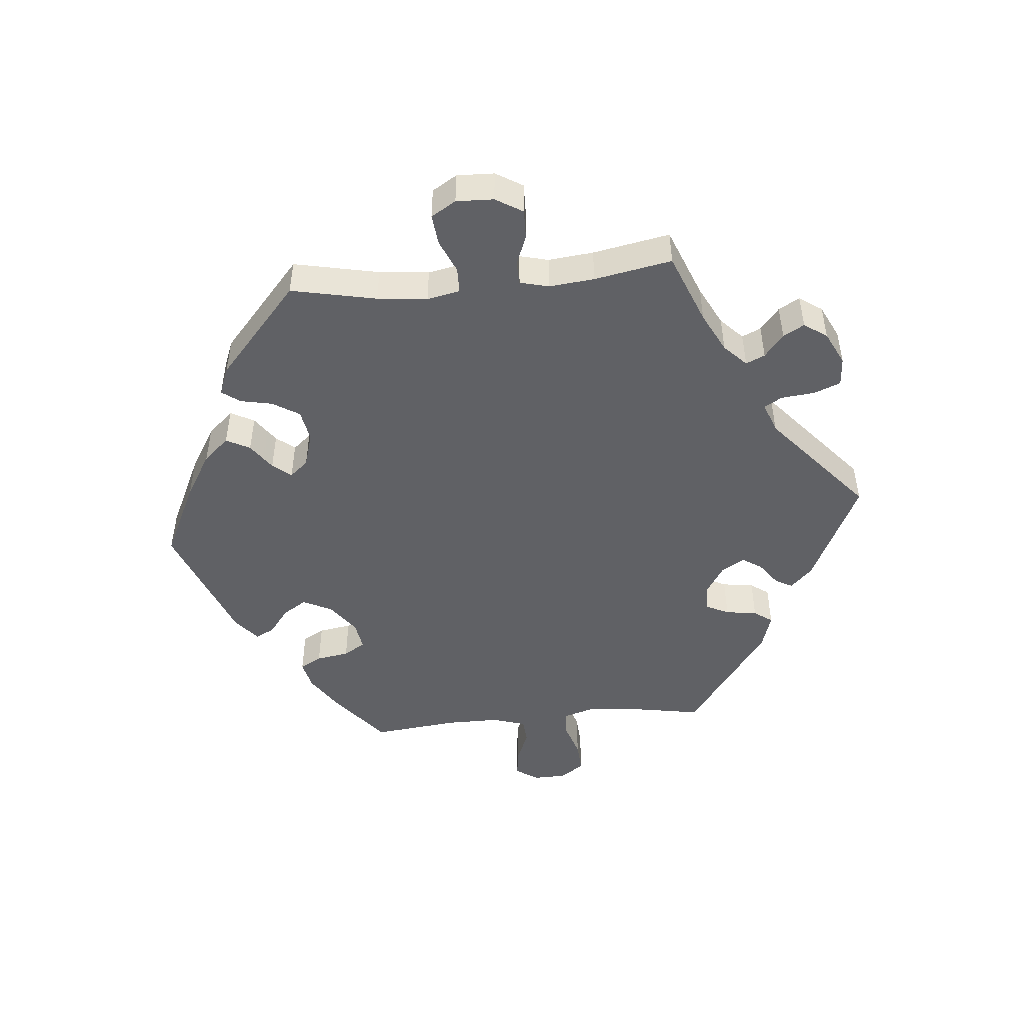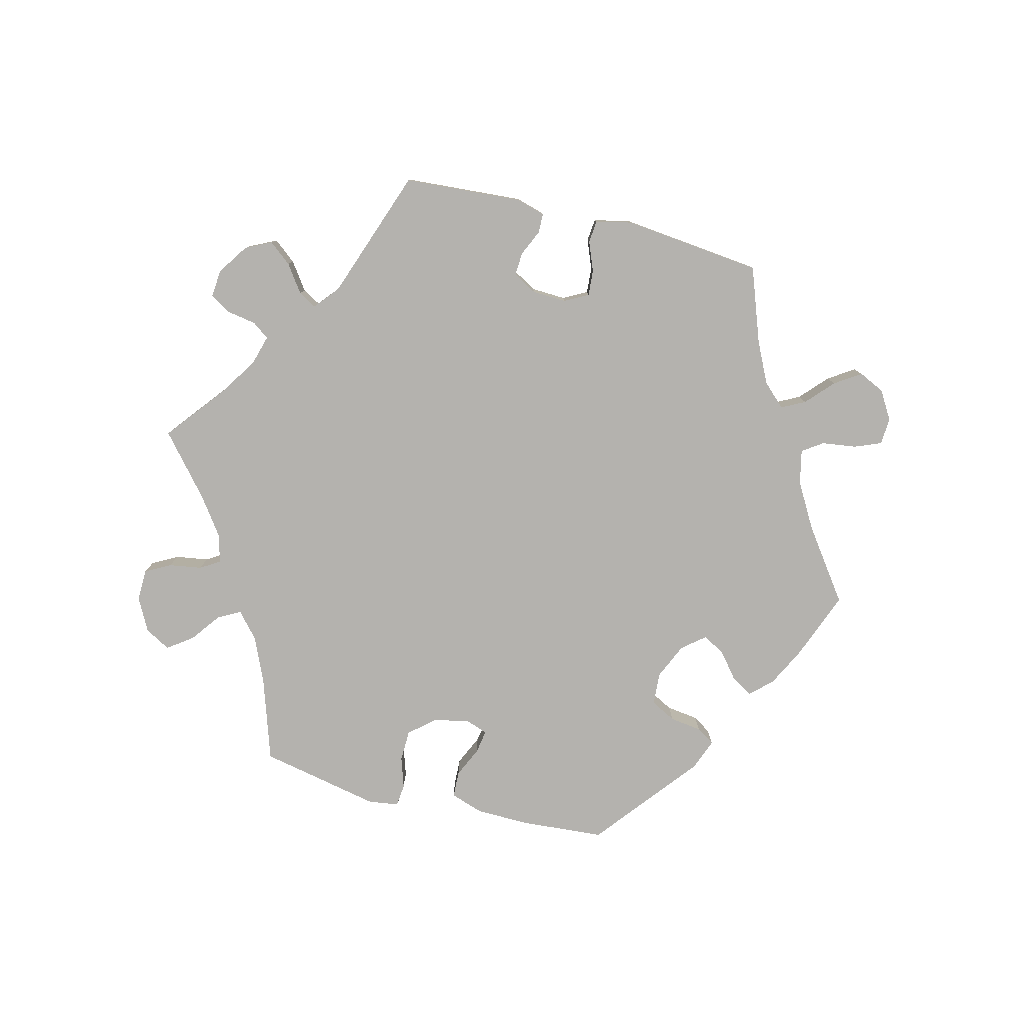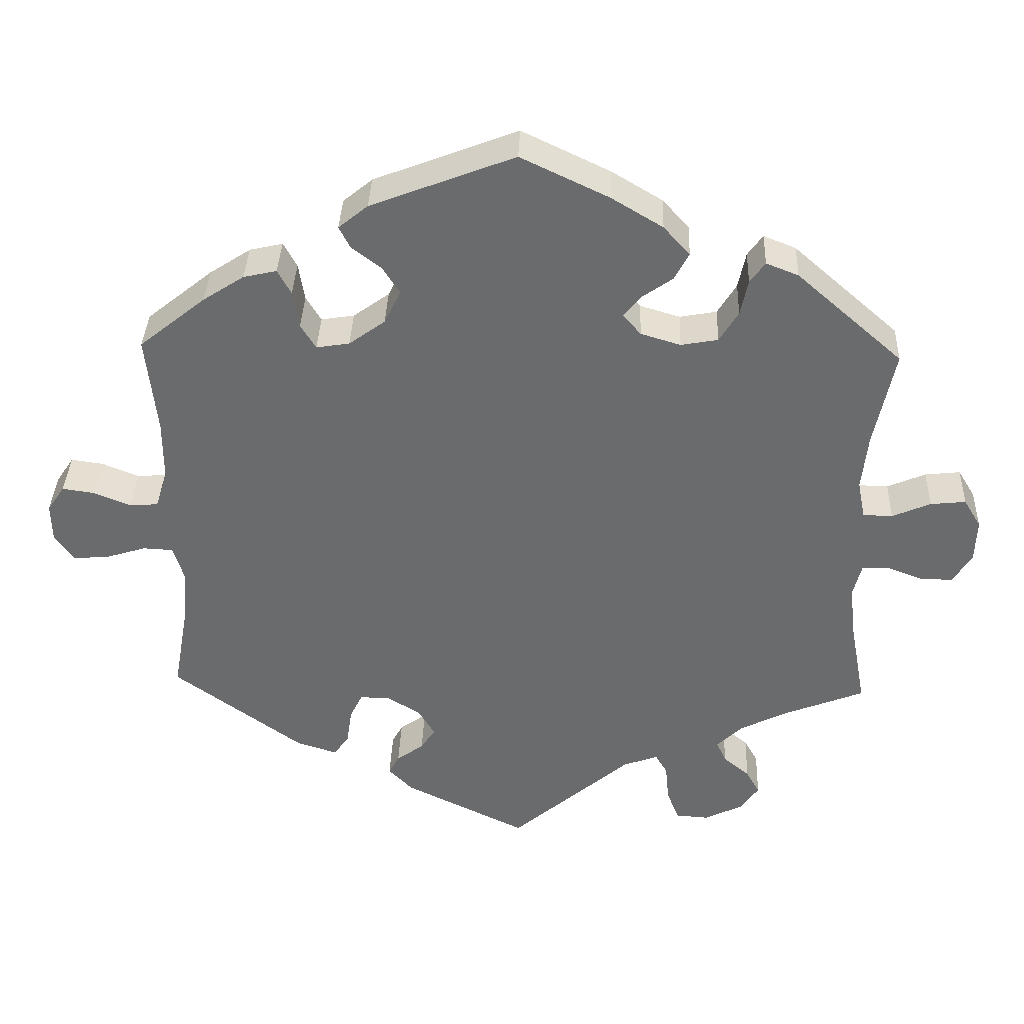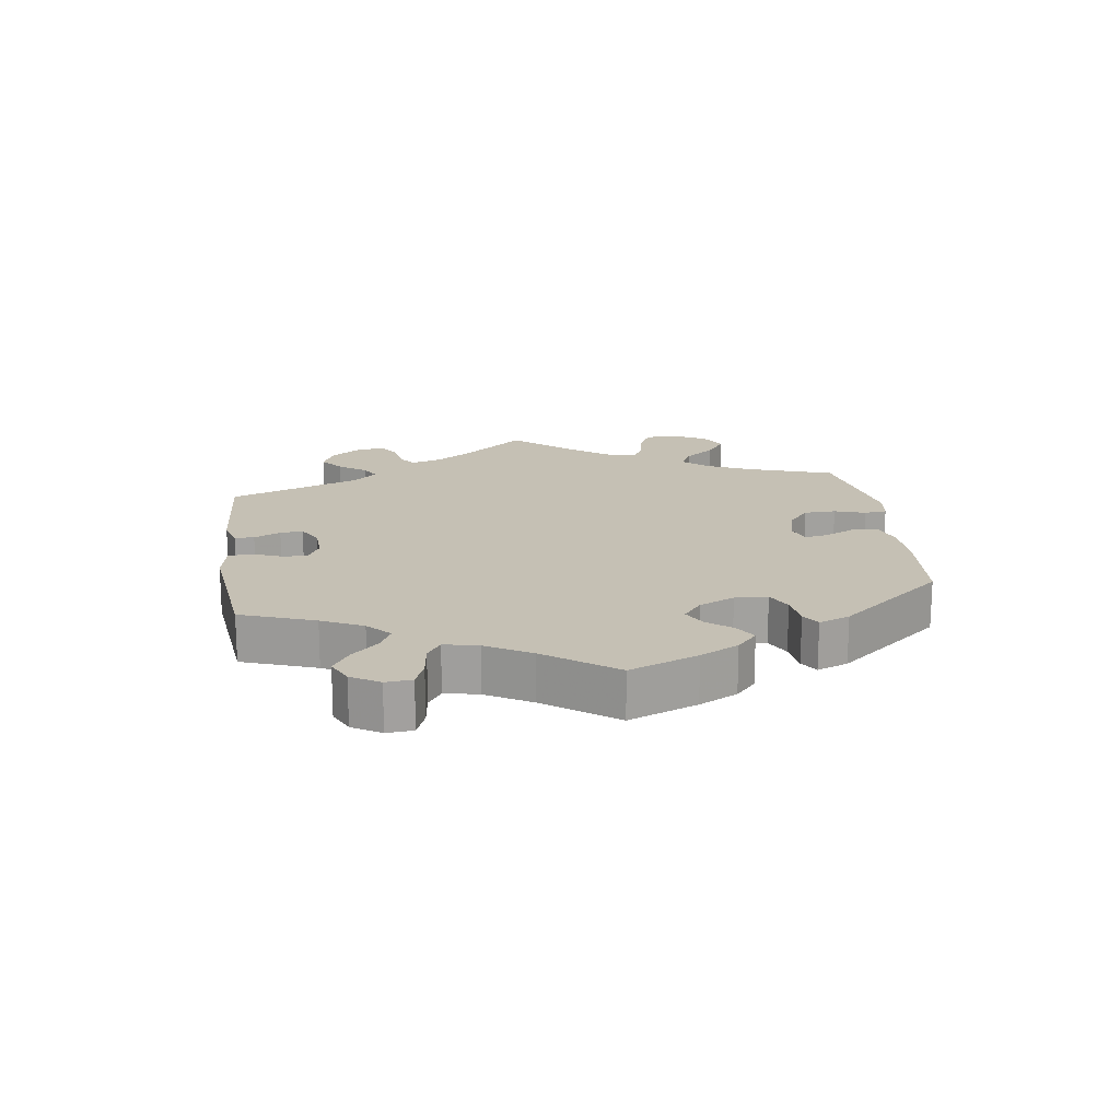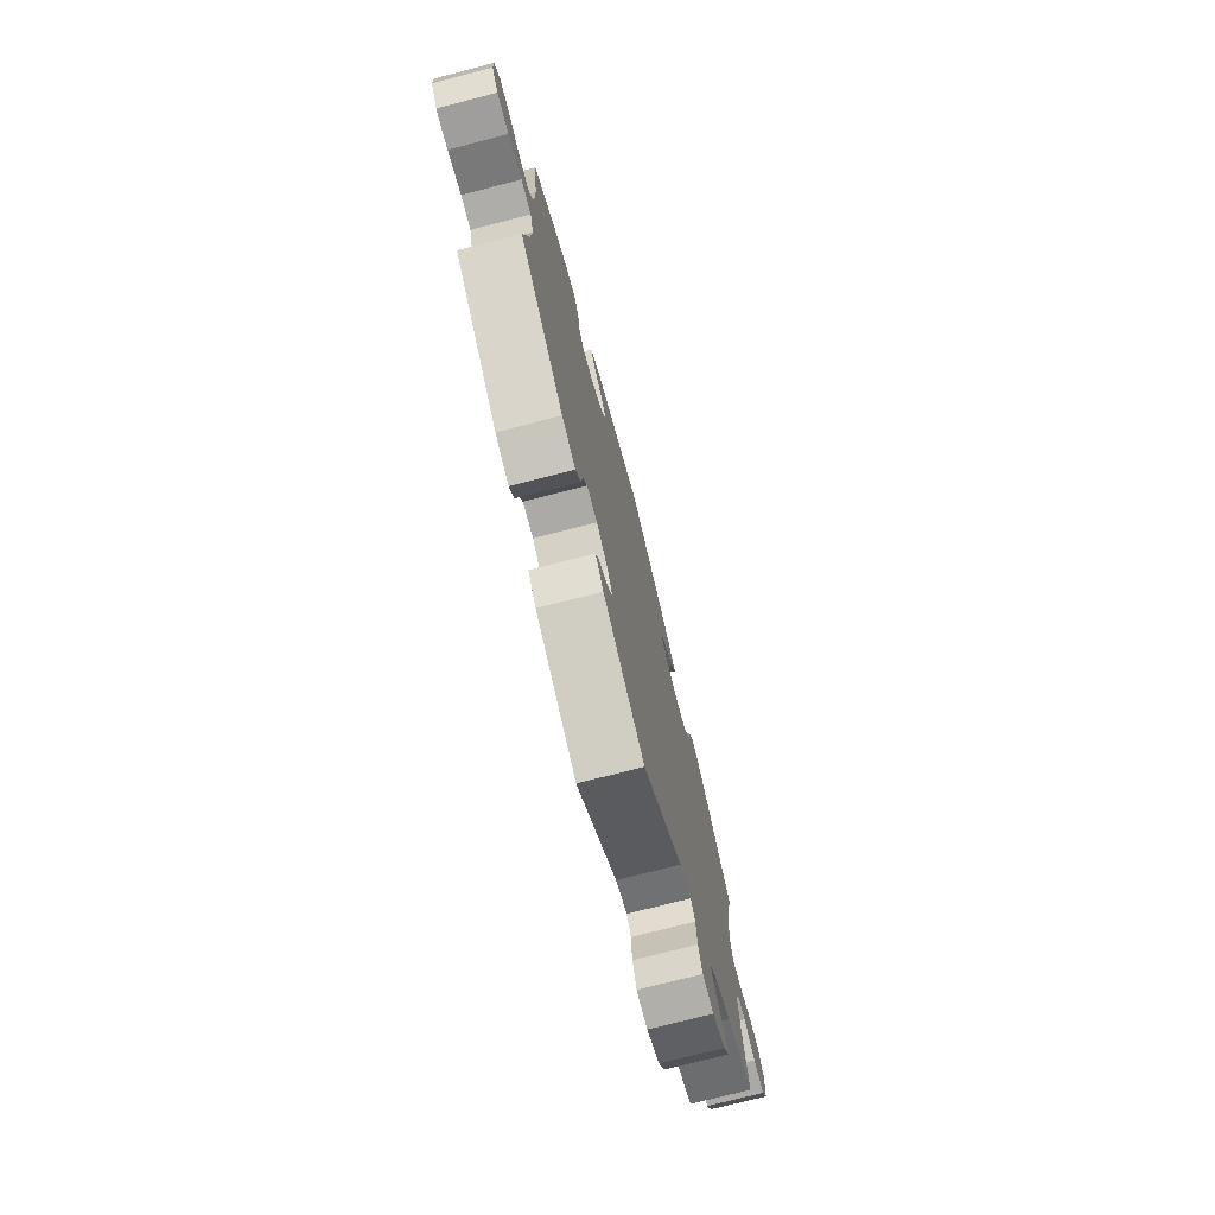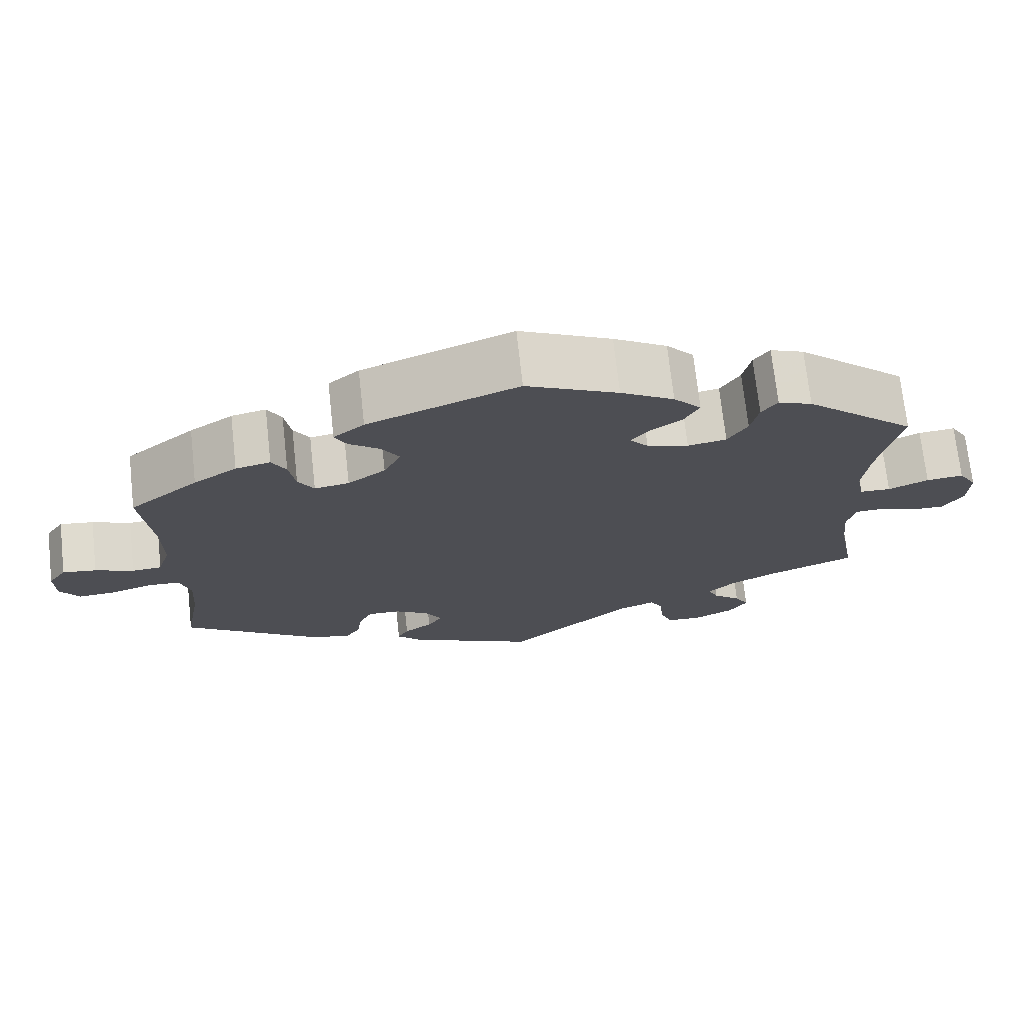
<metadata>
{"format":"obj","ext":"obj","renderer":"f3d","projection":"perspective","resolution":1024,"background":"white","views":[{"elev":-48.1,"azim":95.4,"up":"+Y"},{"elev":-79.8,"azim":-164.2,"up":"+Y"},{"elev":36.5,"azim":2.1,"up":"+Z"},{"elev":18.2,"azim":-68.2,"up":"+Y"},{"elev":-74.4,"azim":-75.5,"up":"+Z"},{"elev":71.9,"azim":-6.3,"up":"+Z"}]}
</metadata>
<code>
v 0.474 0.07 0.16
v 0.466 0.07 0.084
v 0.476 0.07 0.034
v 0.515 0.07 0.033
v 0.566 0.07 0.055
v 0.613 0.07 0.06
v 0.636 0.07 0.022
v 0.634 0.07 -0.035
v 0.609 0.07 -0.076
v 0.565 0.07 -0.075
v 0.518 0.07 -0.057
v 0.483 0.07 -0.058
v 0.472 0.07 -0.102
v 0.479 0.07 -0.171
v 0.501 0.07 -0.289
v 0.392 0.07 -0.332
v 0.331 0.07 -0.363
v 0.297 0.07 -0.396
v 0.31 0.07 -0.425
v 0.345 0.07 -0.454
v 0.363 0.07 -0.486
v 0.339 0.07 -0.521
v 0.288 0.07 -0.546
v 0.244 0.07 -0.543
v 0.228 0.07 -0.502
v 0.223 0.07 -0.451
v 0.207 0.07 -0.424
v 0.161 0.07 -0.441
v 0.001 0.07 -0.578
v -0.162 0.07 -0.499
v -0.194 0.07 -0.466
v -0.18 0.07 -0.44
v -0.144 0.07 -0.414
v -0.125 0.07 -0.385
v -0.146 0.07 -0.349
v -0.19 0.07 -0.321
v -0.231 0.07 -0.32
v -0.248 0.07 -0.355
v -0.255 0.07 -0.403
v -0.275 0.07 -0.431
v -0.329 0.07 -0.414
v -0.501 0.07 -0.289
v -0.48 0.07 -0.17
v -0.475 0.07 -0.1
v -0.489 0.07 -0.054
v -0.529 0.07 -0.052
v -0.583 0.07 -0.069
v -0.63 0.07 -0.072
v -0.655 0.07 -0.036
v -0.656 0.07 0.015
v -0.633 0.07 0.049
v -0.59 0.07 0.043
v -0.541 0.07 0.023
v -0.503 0.07 0.026
v -0.487 0.07 0.077
v -0.487 0.07 0.157
v -0.501 0.07 0.289
v -0.413 0.07 0.36
v -0.358 0.07 0.396
v -0.314 0.07 0.406
v -0.296 0.07 0.373
v -0.288 0.07 0.323
v -0.268 0.07 0.29
v -0.224 0.07 0.297
v -0.176 0.07 0.332
v -0.154 0.07 0.377
v -0.177 0.07 0.413
v -0.216 0.07 0.443
v -0.231 0.07 0.472
v -0.192 0.07 0.504
v -0.001 0.07 0.578
v 0.116 0.07 0.522
v 0.184 0.07 0.481
v 0.219 0.07 0.442
v 0.2 0.07 0.406
v 0.159 0.07 0.377
v 0.136 0.07 0.349
v 0.16 0.07 0.321
v 0.213 0.07 0.305
v 0.262 0.07 0.314
v 0.287 0.07 0.355
v 0.297 0.07 0.403
v 0.317 0.07 0.431
v 0.36 0.07 0.414
v 0.501 0.07 0.29
v 0.474 0 0.16
v 0.466 0 0.084
v 0.476 0 0.034
v 0.515 0 0.033
v 0.566 0 0.055
v 0.613 0 0.06
v 0.636 0 0.022
v 0.634 0 -0.035
v 0.609 0 -0.076
v 0.565 0 -0.075
v 0.518 0 -0.057
v 0.483 0 -0.058
v 0.472 0 -0.102
v 0.479 0 -0.171
v 0.501 0 -0.289
v 0.392 0 -0.332
v 0.331 0 -0.363
v 0.297 0 -0.396
v 0.31 0 -0.425
v 0.345 0 -0.454
v 0.363 0 -0.486
v 0.339 0 -0.521
v 0.288 0 -0.546
v 0.244 0 -0.543
v 0.228 0 -0.502
v 0.223 0 -0.451
v 0.207 0 -0.424
v 0.161 0 -0.441
v 0.001 0 -0.578
v -0.162 0 -0.499
v -0.194 0 -0.466
v -0.18 0 -0.44
v -0.144 0 -0.414
v -0.125 0 -0.385
v -0.146 0 -0.349
v -0.19 0 -0.321
v -0.231 0 -0.32
v -0.248 0 -0.355
v -0.255 0 -0.403
v -0.275 0 -0.431
v -0.329 0 -0.414
v -0.501 0 -0.289
v -0.48 0 -0.17
v -0.475 0 -0.1
v -0.489 0 -0.054
v -0.529 0 -0.052
v -0.583 0 -0.069
v -0.63 0 -0.072
v -0.655 0 -0.036
v -0.656 0 0.015
v -0.633 0 0.049
v -0.59 0 0.043
v -0.541 0 0.023
v -0.503 0 0.026
v -0.487 0 0.077
v -0.487 0 0.157
v -0.501 0 0.289
v -0.413 0 0.36
v -0.358 0 0.396
v -0.314 0 0.406
v -0.296 0 0.373
v -0.288 0 0.323
v -0.268 0 0.29
v -0.224 0 0.297
v -0.176 0 0.332
v -0.154 0 0.377
v -0.177 0 0.413
v -0.216 0 0.443
v -0.231 0 0.472
v -0.192 0 0.504
v -0.001 0 0.578
v 0.116 0 0.522
v 0.184 0 0.481
v 0.219 0 0.442
v 0.2 0 0.406
v 0.159 0 0.377
v 0.136 0 0.349
v 0.16 0 0.321
v 0.213 0 0.305
v 0.262 0 0.314
v 0.287 0 0.355
v 0.297 0 0.403
v 0.317 0 0.431
v 0.36 0 0.414
v 0.501 0 0.29
f 84 85 1
f 81 82 83 84
f 80 81 84 1
f 79 80 1 2
f 78 79 2 3
f 73 74 75 76
f 73 76 77
f 72 73 77
f 71 72 77
f 70 71 77
f 67 68 69 70
f 66 67 70 77
f 65 66 77 78
f 59 60 61 62
f 59 62 63
f 56 57 58 59
f 55 56 59 63
f 54 55 63 64
f 50 51 52 53
f 48 49 50 53
f 46 47 48 53
f 45 46 53 54
f 44 45 54 64
f 40 41 42 43
f 38 39 40 43
f 37 38 43 44
f 36 37 44 64
f 30 31 32 33
f 28 29 30 33
f 27 28 33 34
f 23 24 25 26
f 23 26 27
f 22 23 27
f 19 20 21 22
f 18 19 22 27
f 17 18 27 34
f 14 15 16
f 13 14 16 17
f 12 13 17 34
f 8 9 10 11
f 8 11 12
f 7 8 12
f 4 5 6 7
f 3 4 7 12
f 35 36 64 65
f 34 35 65 78
f 3 12 34 78
f 86 170 169
f 169 168 167 166
f 86 169 166 165
f 87 86 165 164
f 88 87 164 163
f 161 160 159 158
f 162 161 158
f 162 158 157
f 162 157 156
f 162 156 155
f 155 154 153 152
f 162 155 152 151
f 163 162 151 150
f 147 146 145 144
f 148 147 144
f 144 143 142 141
f 148 144 141 140
f 149 148 140 139
f 138 137 136 135
f 138 135 134 133
f 138 133 132 131
f 139 138 131 130
f 149 139 130 129
f 128 127 126 125
f 128 125 124 123
f 129 128 123 122
f 149 129 122 121
f 118 117 116 115
f 118 115 114 113
f 119 118 113 112
f 111 110 109 108
f 112 111 108
f 112 108 107
f 107 106 105 104
f 112 107 104 103
f 119 112 103 102
f 101 100 99
f 102 101 99 98
f 119 102 98 97
f 96 95 94 93
f 97 96 93
f 97 93 92
f 92 91 90 89
f 97 92 89 88
f 150 149 121 120
f 163 150 120 119
f 163 119 97 88
f 1 86 87 2
f 2 87 88 3
f 3 88 89 4
f 4 89 90 5
f 5 90 91 6
f 6 91 92 7
f 7 92 93 8
f 8 93 94 9
f 9 94 95 10
f 10 95 96 11
f 11 96 97 12
f 12 97 98 13
f 13 98 99 14
f 14 99 100 15
f 15 100 101 16
f 16 101 102 17
f 17 102 103 18
f 18 103 104 19
f 19 104 105 20
f 20 105 106 21
f 21 106 107 22
f 22 107 108 23
f 23 108 109 24
f 24 109 110 25
f 25 110 111 26
f 26 111 112 27
f 27 112 113 28
f 28 113 114 29
f 29 114 115 30
f 30 115 116 31
f 31 116 117 32
f 32 117 118 33
f 33 118 119 34
f 34 119 120 35
f 35 120 121 36
f 36 121 122 37
f 37 122 123 38
f 38 123 124 39
f 39 124 125 40
f 40 125 126 41
f 41 126 127 42
f 42 127 128 43
f 43 128 129 44
f 44 129 130 45
f 45 130 131 46
f 46 131 132 47
f 47 132 133 48
f 48 133 134 49
f 49 134 135 50
f 50 135 136 51
f 51 136 137 52
f 52 137 138 53
f 53 138 139 54
f 54 139 140 55
f 55 140 141 56
f 56 141 142 57
f 57 142 143 58
f 58 143 144 59
f 59 144 145 60
f 60 145 146 61
f 61 146 147 62
f 62 147 148 63
f 63 148 149 64
f 64 149 150 65
f 65 150 151 66
f 66 151 152 67
f 67 152 153 68
f 68 153 154 69
f 69 154 155 70
f 70 155 156 71
f 71 156 157 72
f 72 157 158 73
f 73 158 159 74
f 74 159 160 75
f 75 160 161 76
f 76 161 162 77
f 77 162 163 78
f 78 163 164 79
f 79 164 165 80
f 80 165 166 81
f 81 166 167 82
f 82 167 168 83
f 83 168 169 84
f 84 169 170 85
f 85 170 86 1

</code>
